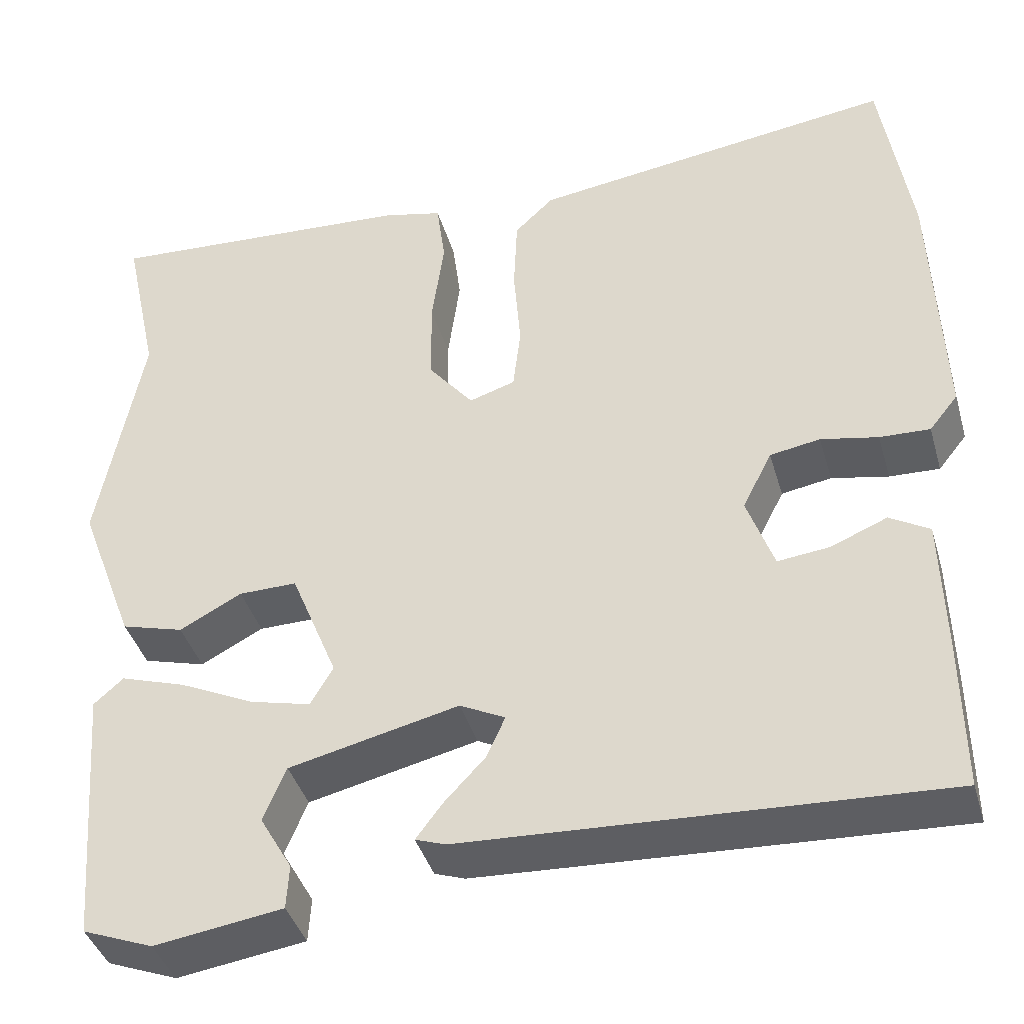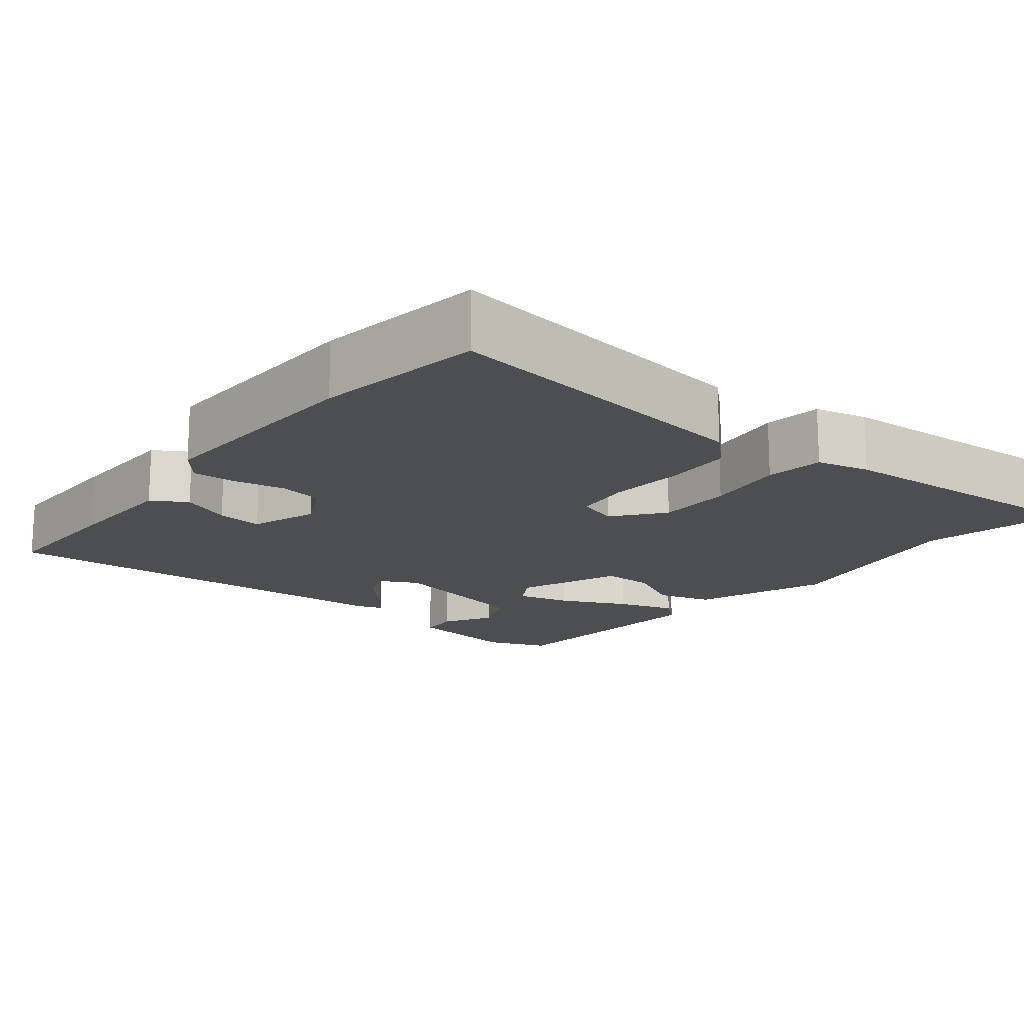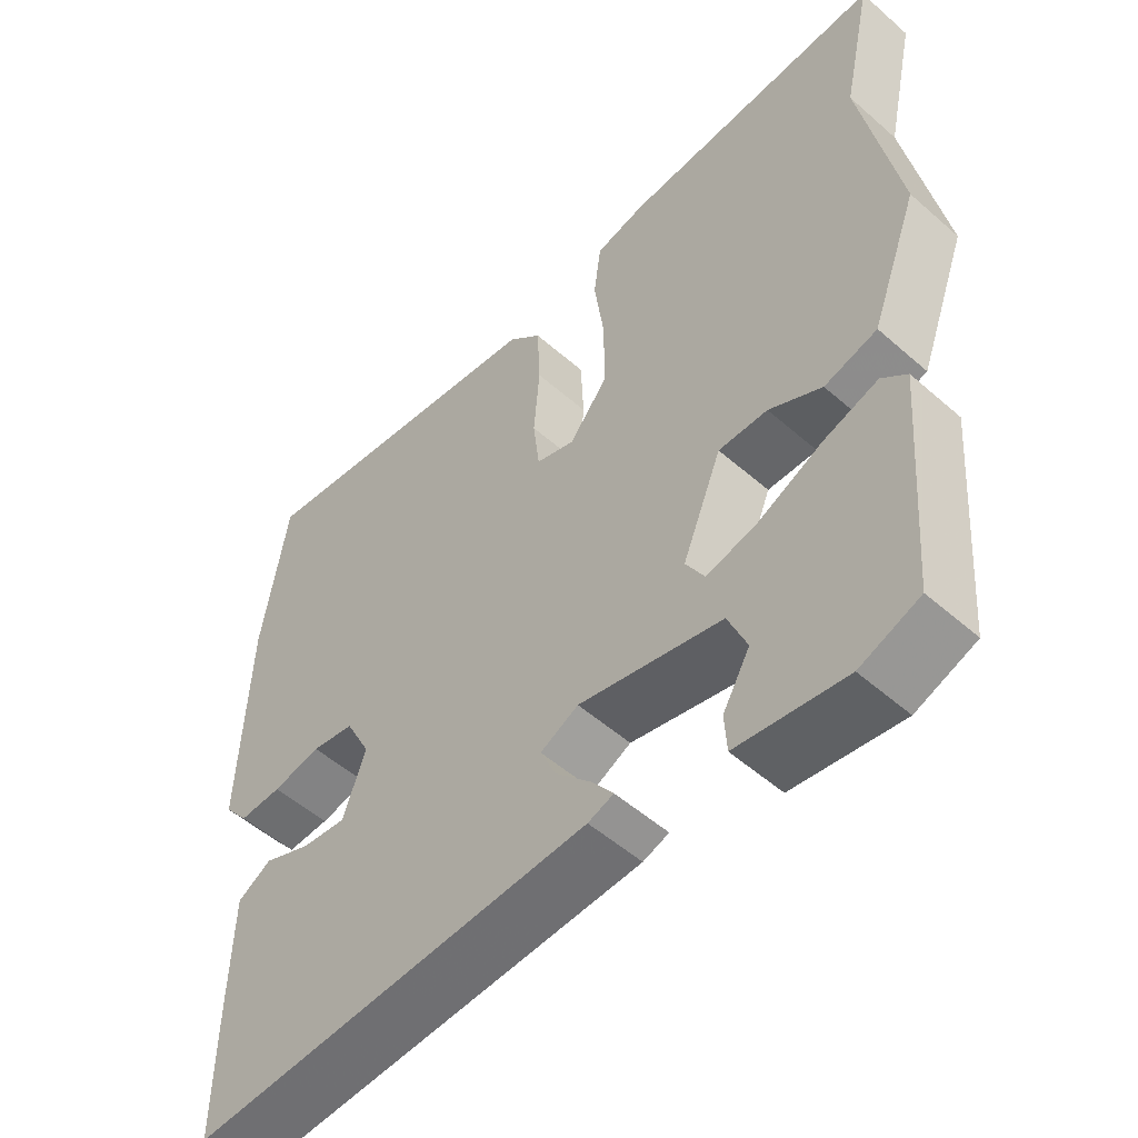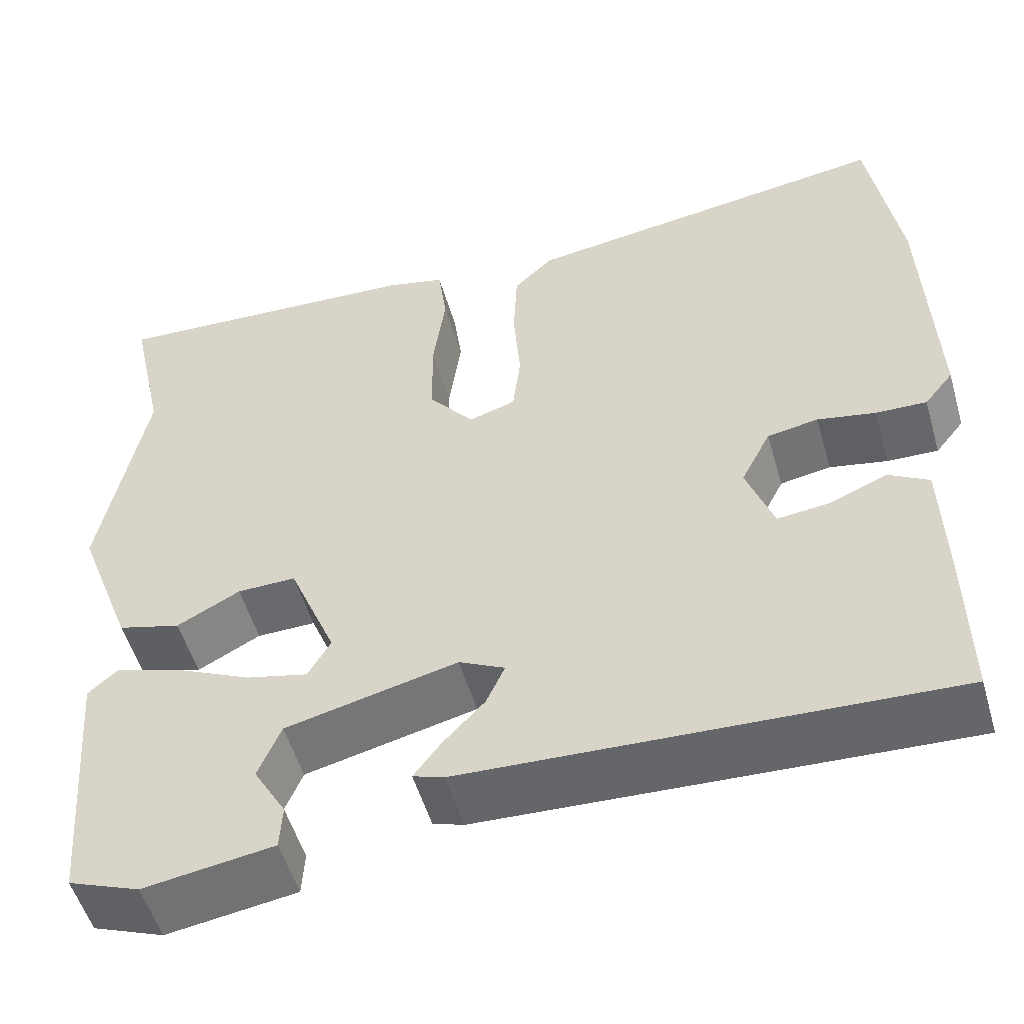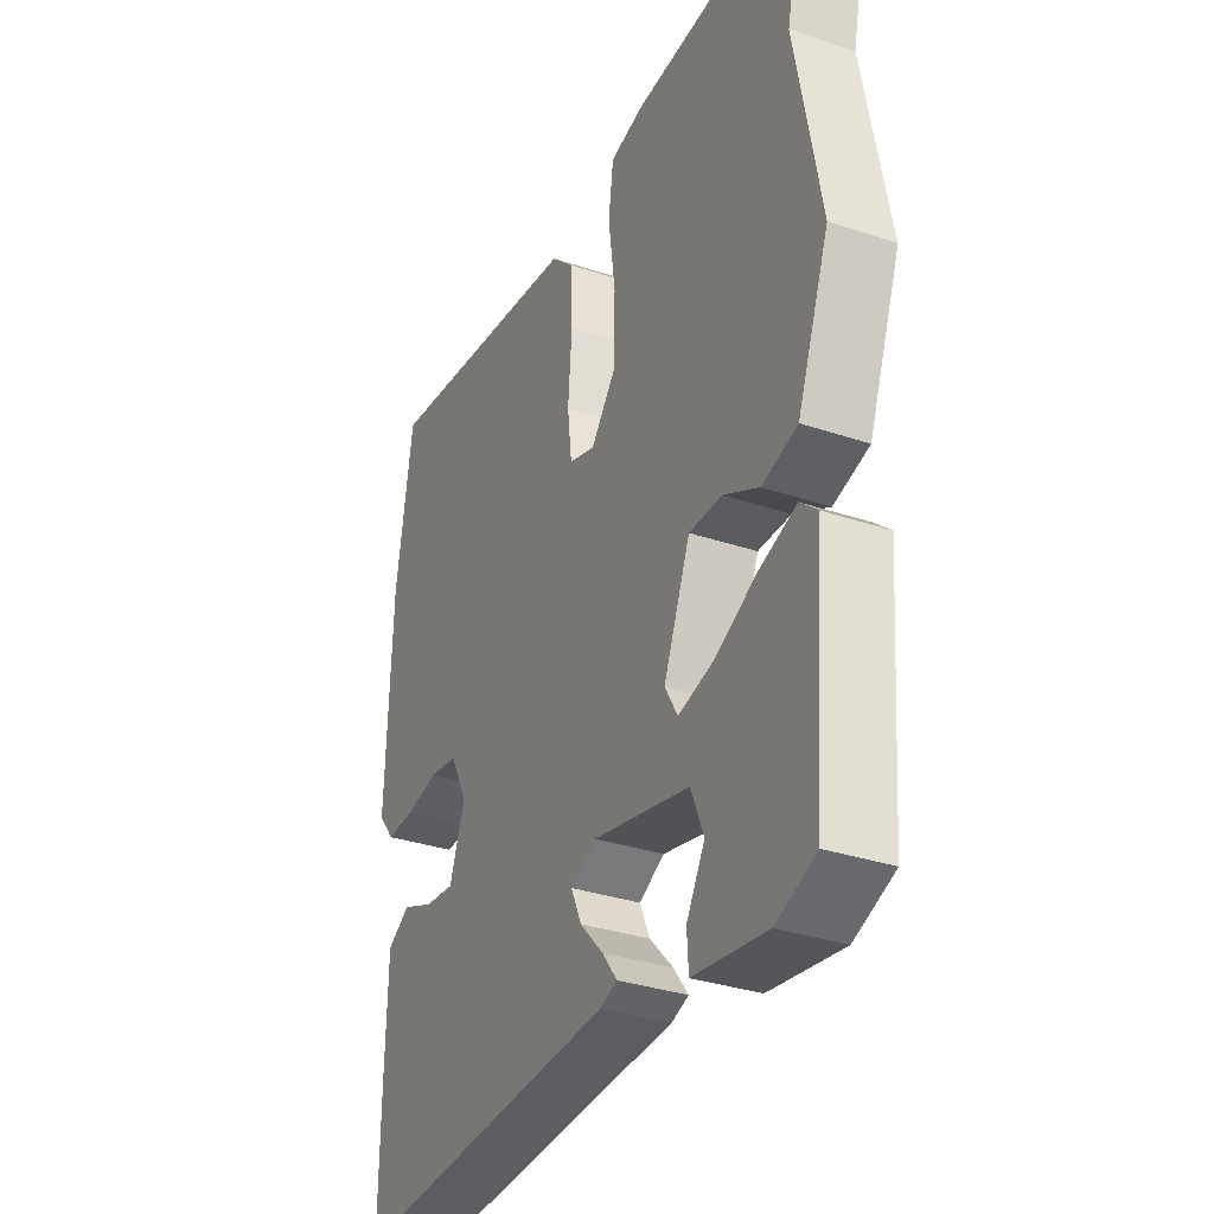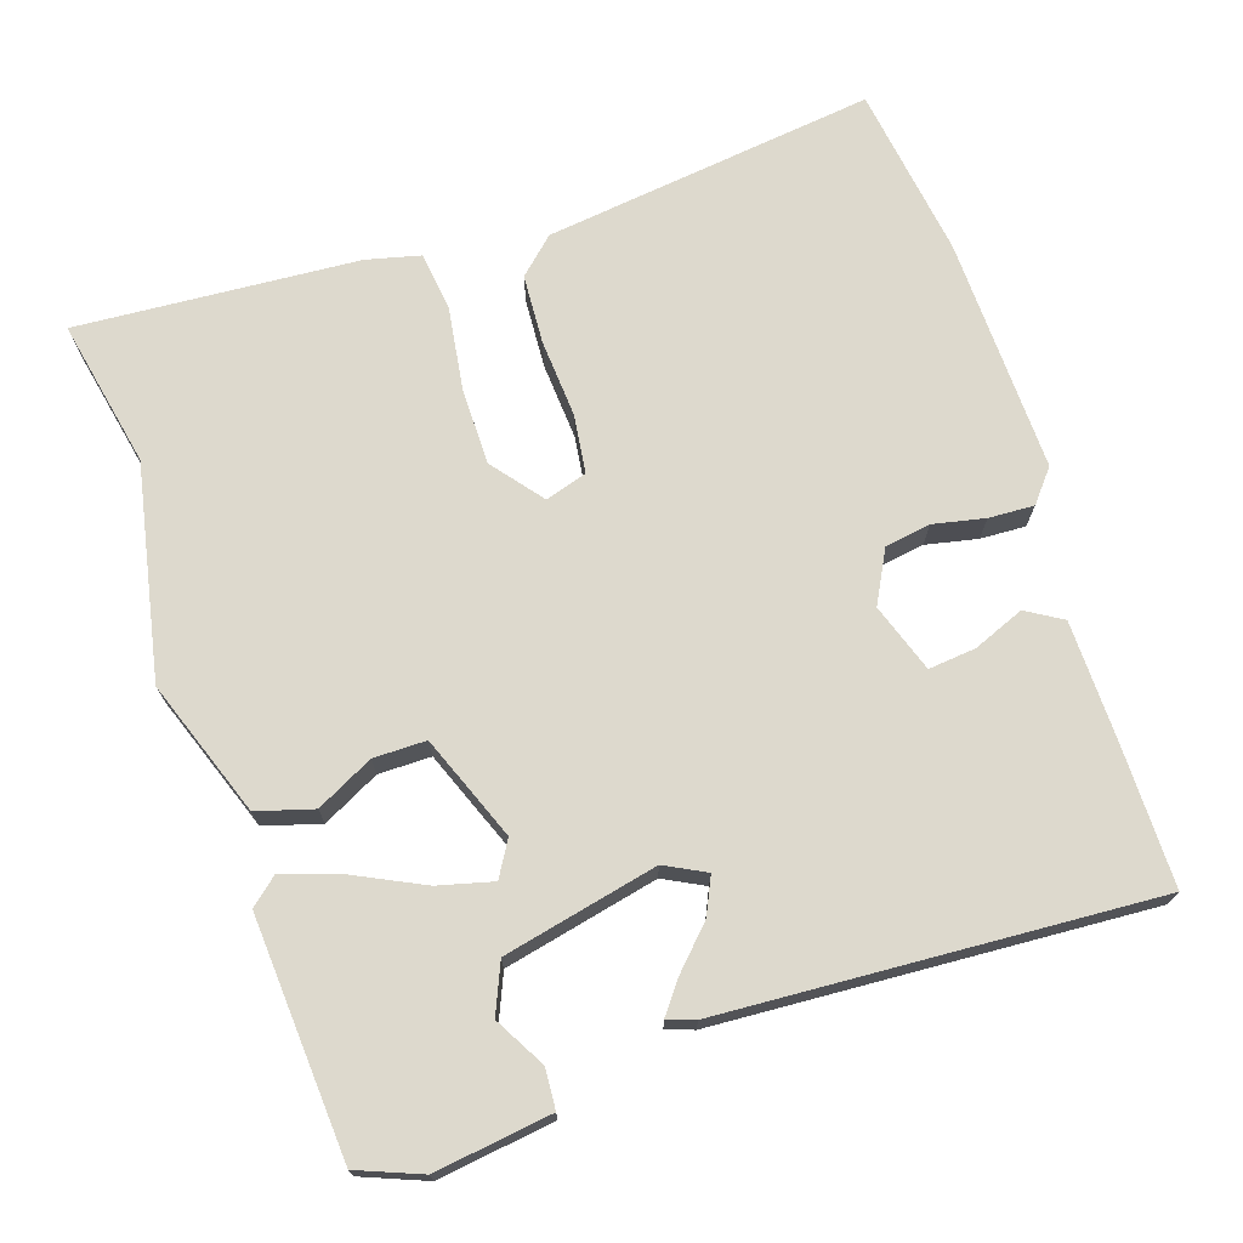
<metadata>
{"format":"obj","ext":"obj","renderer":"f3d","projection":"perspective","resolution":1024,"background":"white","views":[{"elev":-40.1,"azim":-164.2,"up":"+Z"},{"elev":-16.5,"azim":-38.4,"up":"+Y"},{"elev":-52.6,"azim":46.7,"up":"+Z"},{"elev":-52.8,"azim":-163.9,"up":"+Z"},{"elev":-33.1,"azim":65.2,"up":"+Z"},{"elev":71.9,"azim":162.4,"up":"+Y"}]}
</metadata>
<code>
v 0.507 0.07 0.531
v 0.466 0.07 0.342
v 0.517 0.07 0.07
v 0.452 0.07 -0.103
v 0.38 0.07 -0.123
v 0.308 0.07 -0.085
v 0.241 0.07 -0.084
v 0.187 0.07 -0.217
v 0.213 0.07 -0.262
v 0.283 0.07 -0.245
v 0.37 0.07 -0.204
v 0.445 0.07 -0.18
v 0.479 0.07 -0.21
v 0.455 0.07 -0.513
v 0.374 0.07 -0.544
v 0.226 0.07 -0.522
v 0.223 0.07 -0.471
v 0.26 0.07 -0.407
v 0.234 0.07 -0.344
v 0.038 0.07 -0.298
v -0.014 0.07 -0.324
v 0.007 0.07 -0.371
v 0.055 0.07 -0.422
v 0.085 0.07 -0.462
v 0.05 0.07 -0.474
v -0.499 0.07 -0.5
v -0.497 0.07 -0.32
v -0.493 0.07 -0.168
v -0.447 0.07 -0.141
v -0.382 0.07 -0.168
v -0.322 0.07 -0.175
v -0.291 0.07 -0.088
v -0.325 0.07 -0.021
v -0.383 0.07 -0.011
v -0.449 0.07 -0.024
v -0.507 0.07 -0.026
v -0.54 0.07 0.015
v -0.529 0.07 0.314
v -0.495 0.07 0.534
v -0.073 0.07 0.475
v -0.028 0.07 0.432
v -0.024 0.07 0.343
v -0.032 0.07 0.244
v -0.023 0.07 0.169
v 0.03 0.07 0.152
v 0.082 0.07 0.216
v 0.083 0.07 0.315
v 0.069 0.07 0.419
v 0.079 0.07 0.495
v 0.148 0.07 0.511
v 0.507 0 0.531
v 0.466 0 0.342
v 0.517 0 0.07
v 0.452 0 -0.103
v 0.38 0 -0.123
v 0.308 0 -0.085
v 0.241 0 -0.084
v 0.187 0 -0.217
v 0.213 0 -0.262
v 0.283 0 -0.245
v 0.37 0 -0.204
v 0.445 0 -0.18
v 0.479 0 -0.21
v 0.455 0 -0.513
v 0.374 0 -0.544
v 0.226 0 -0.522
v 0.223 0 -0.471
v 0.26 0 -0.407
v 0.234 0 -0.344
v 0.038 0 -0.298
v -0.014 0 -0.324
v 0.007 0 -0.371
v 0.055 0 -0.422
v 0.085 0 -0.462
v 0.05 0 -0.474
v -0.499 0 -0.5
v -0.497 0 -0.32
v -0.493 0 -0.168
v -0.447 0 -0.141
v -0.382 0 -0.168
v -0.322 0 -0.175
v -0.291 0 -0.088
v -0.325 0 -0.021
v -0.383 0 -0.011
v -0.449 0 -0.024
v -0.507 0 -0.026
v -0.54 0 0.015
v -0.529 0 0.314
v -0.495 0 0.534
v -0.073 0 0.475
v -0.028 0 0.432
v -0.024 0 0.343
v -0.032 0 0.244
v -0.023 0 0.169
v 0.03 0 0.152
v 0.082 0 0.216
v 0.083 0 0.315
v 0.069 0 0.419
v 0.079 0 0.495
v 0.148 0 0.511
f 47 48 49 50
f 46 47 50 1
f 45 46 1 2
f 40 41 42 43
f 40 43 44
f 39 40 44
f 38 39 44
f 37 38 44 45
f 34 35 36 37
f 27 28 29 30
f 27 30 31
f 26 27 31
f 25 26 31
f 22 23 24 25
f 21 22 25 31
f 20 21 31 32
f 15 16 17 18
f 15 18 19
f 14 15 19
f 13 14 19
f 10 11 12 13
f 9 10 13 19
f 8 9 19 20
f 3 4 5 6
f 45 2 3 6
f 34 37 45 6
f 8 20 32 33
f 7 8 33
f 6 7 33 34
f 100 99 98 97
f 51 100 97 96
f 52 51 96 95
f 93 92 91 90
f 94 93 90
f 94 90 89
f 94 89 88
f 95 94 88 87
f 87 86 85 84
f 80 79 78 77
f 81 80 77
f 81 77 76
f 81 76 75
f 75 74 73 72
f 81 75 72 71
f 82 81 71 70
f 68 67 66 65
f 69 68 65
f 69 65 64
f 69 64 63
f 63 62 61 60
f 69 63 60 59
f 70 69 59 58
f 56 55 54 53
f 56 53 52 95
f 56 95 87 84
f 83 82 70 58
f 83 58 57
f 84 83 57 56
f 1 51 52 2
f 2 52 53 3
f 3 53 54 4
f 4 54 55 5
f 5 55 56 6
f 6 56 57 7
f 7 57 58 8
f 8 58 59 9
f 9 59 60 10
f 10 60 61 11
f 11 61 62 12
f 12 62 63 13
f 13 63 64 14
f 14 64 65 15
f 15 65 66 16
f 16 66 67 17
f 17 67 68 18
f 18 68 69 19
f 19 69 70 20
f 20 70 71 21
f 21 71 72 22
f 22 72 73 23
f 23 73 74 24
f 24 74 75 25
f 25 75 76 26
f 26 76 77 27
f 27 77 78 28
f 28 78 79 29
f 29 79 80 30
f 30 80 81 31
f 31 81 82 32
f 32 82 83 33
f 33 83 84 34
f 34 84 85 35
f 35 85 86 36
f 36 86 87 37
f 37 87 88 38
f 38 88 89 39
f 39 89 90 40
f 40 90 91 41
f 41 91 92 42
f 42 92 93 43
f 43 93 94 44
f 44 94 95 45
f 45 95 96 46
f 46 96 97 47
f 47 97 98 48
f 48 98 99 49
f 49 99 100 50
f 50 100 51 1

</code>
